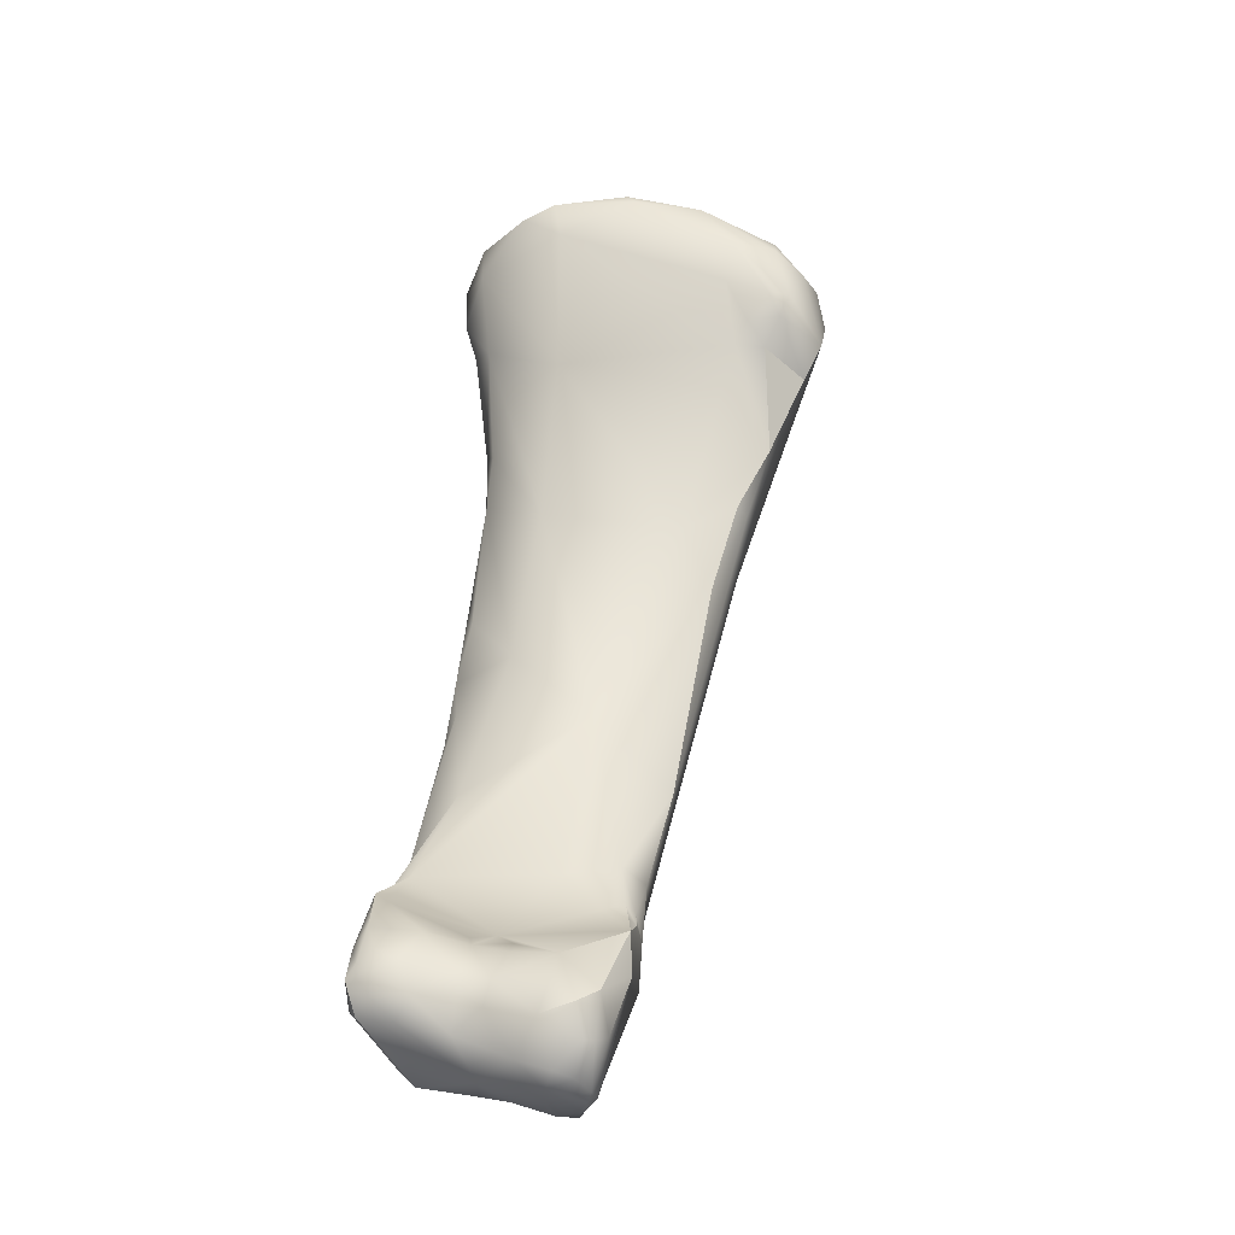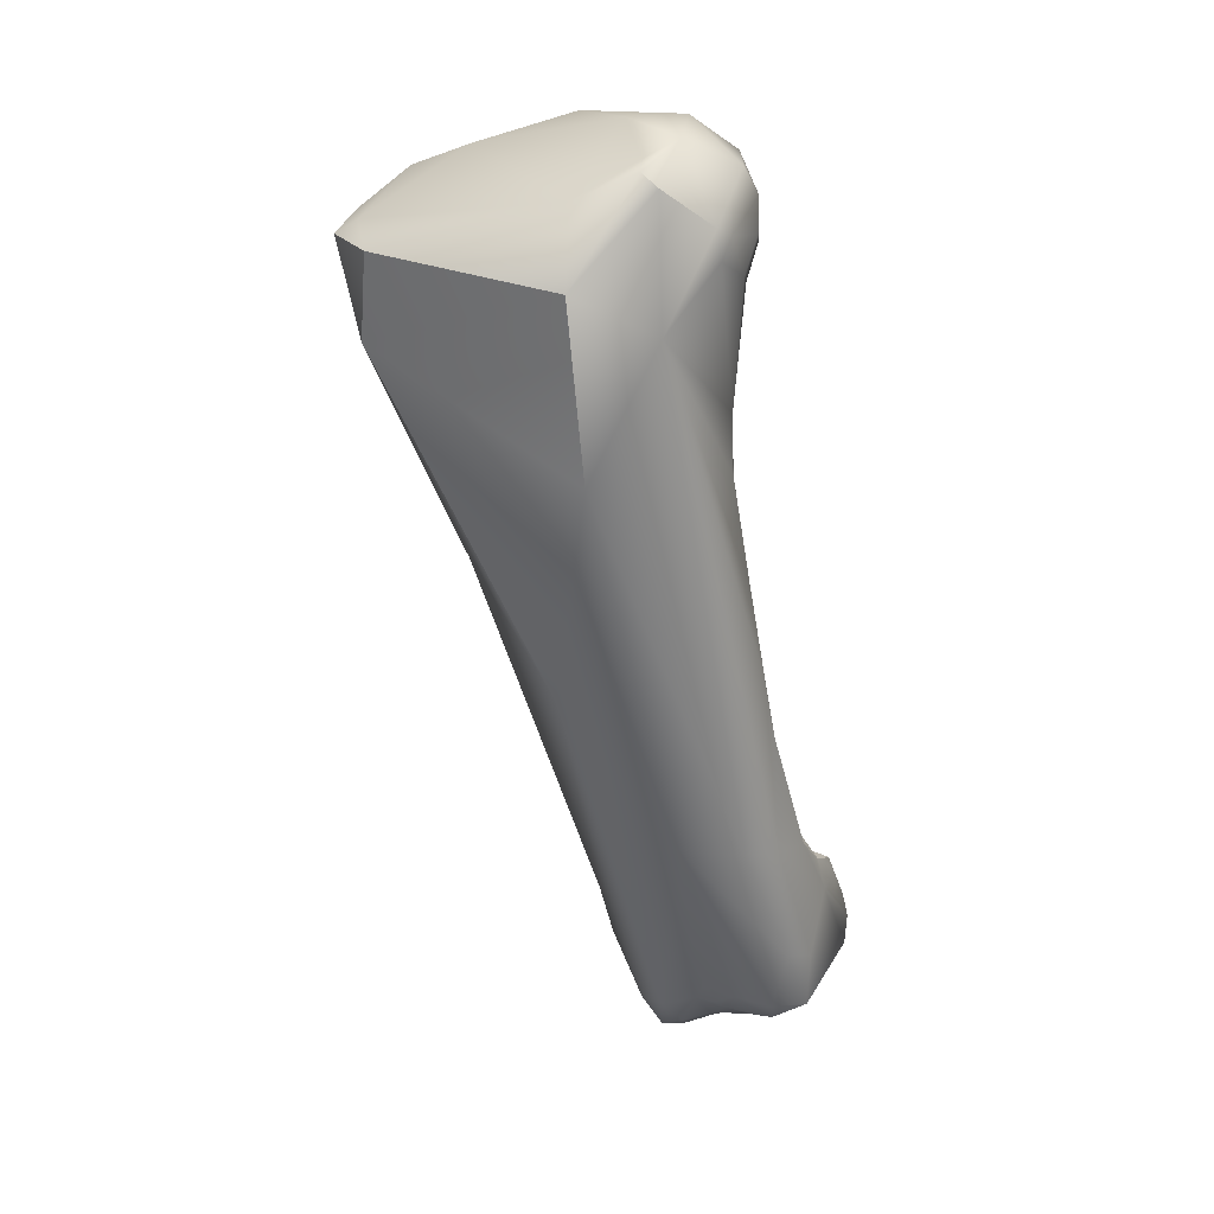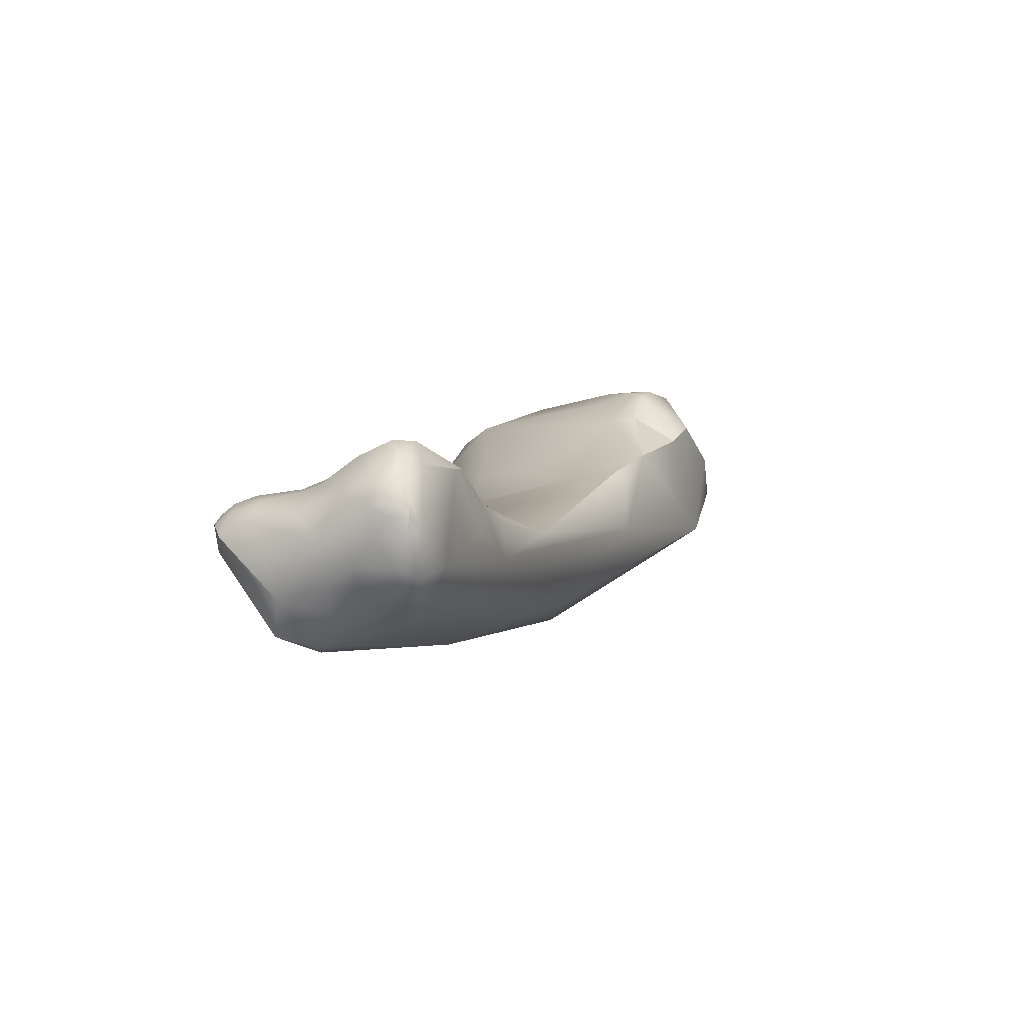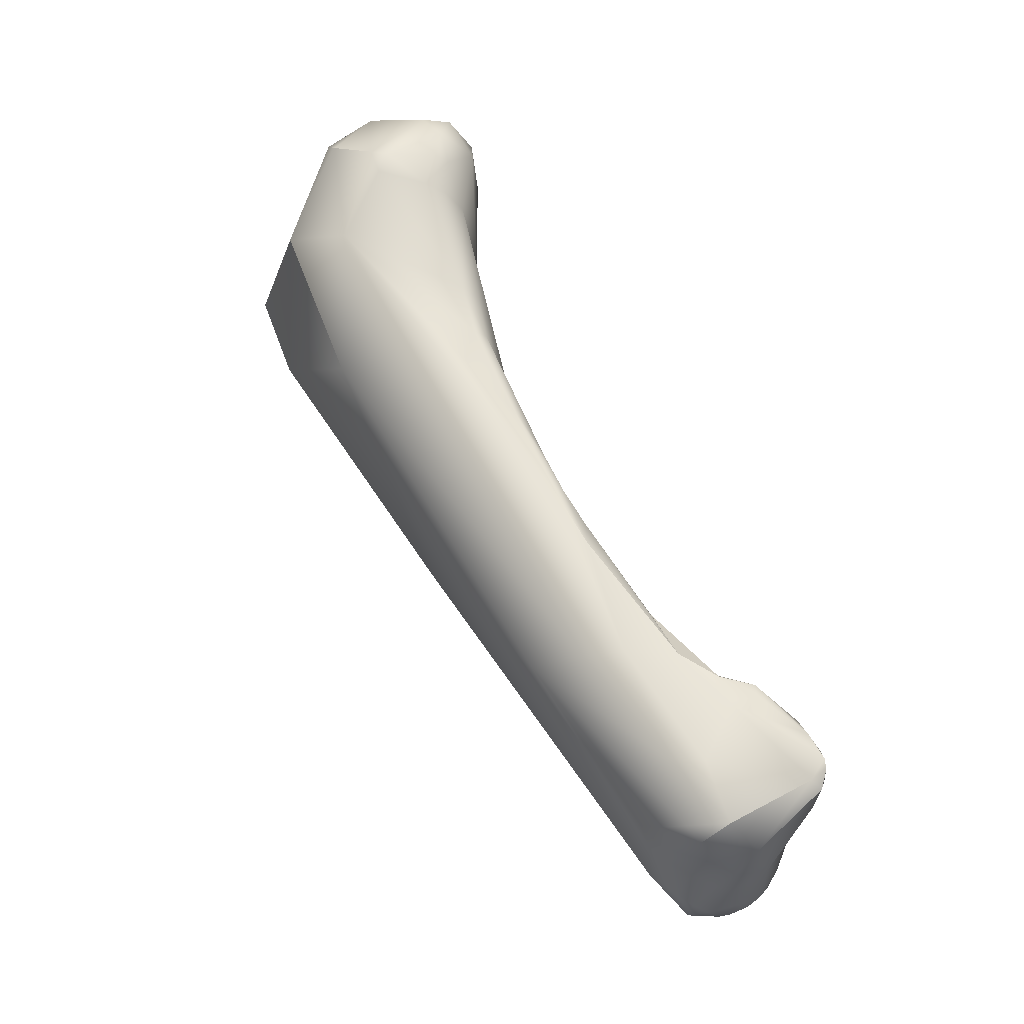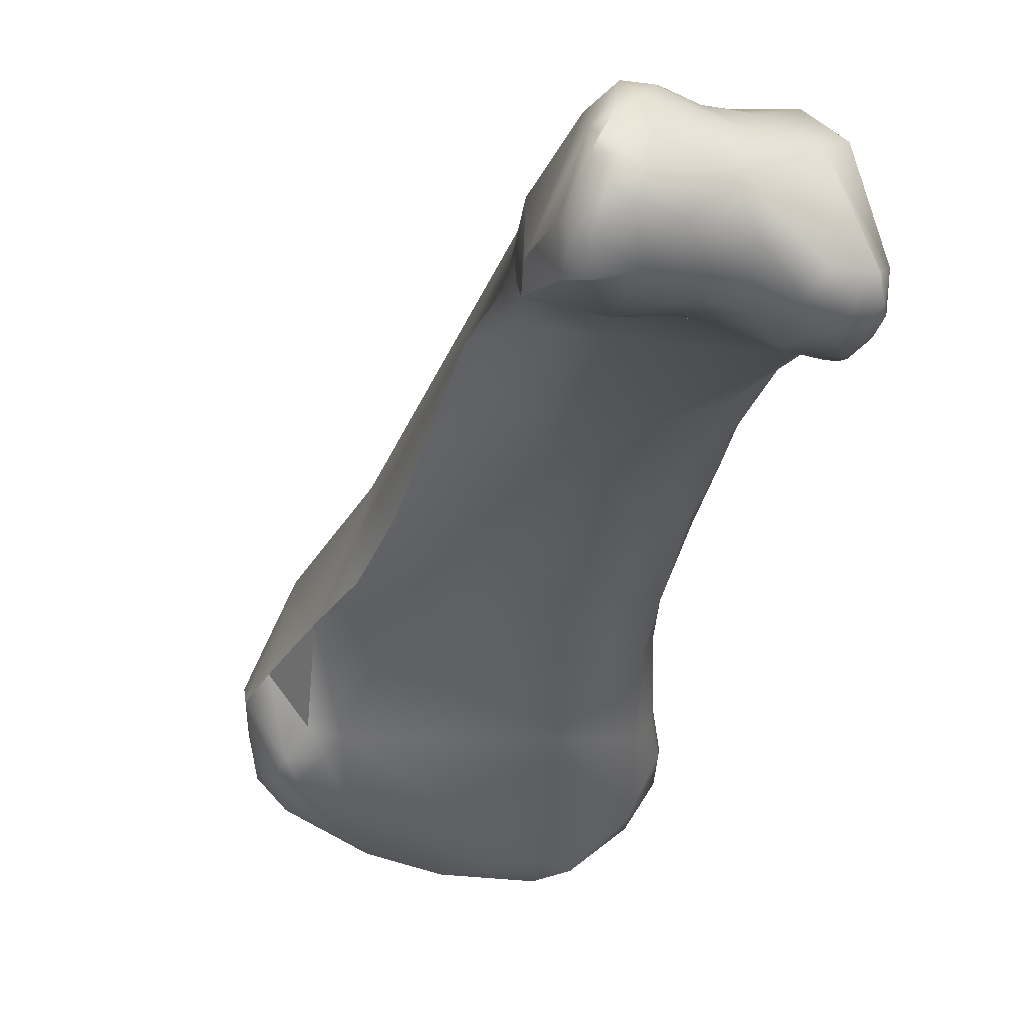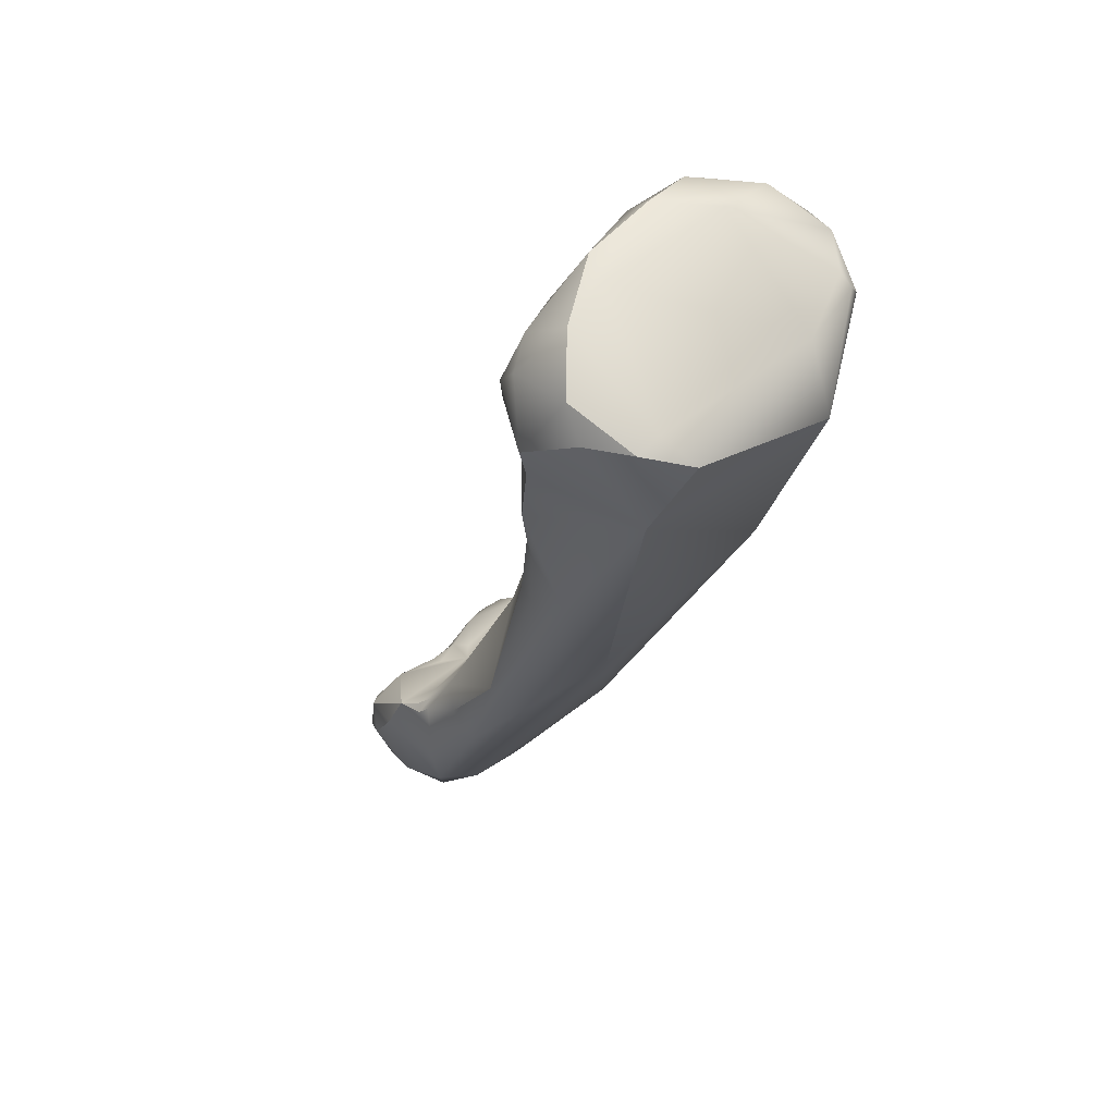
<metadata>
{"format":"obj","ext":"obj","renderer":"f3d","projection":"perspective","resolution":1024,"background":"white","views":[{"elev":-10.7,"azim":5.4,"up":"+Z"},{"elev":5.1,"azim":-166.3,"up":"+Z"},{"elev":-62.2,"azim":21.4,"up":"+Z"},{"elev":-31.5,"azim":-111.3,"up":"+Z"},{"elev":-56.8,"azim":173.1,"up":"+Y"},{"elev":38.6,"azim":128.9,"up":"+Z"}]}
</metadata>
<code>
v 221 -157.9 708.2
v 221.2 -158.5 707.8
v 221.2 -158.6 707.4
v 220.9 -158.4 707.3
v 221 -158.6 707
v 220.9 -157.9 706.4
v 221.8 -143.7 733
v 221.7 -153.2 711
v 222.1 -154.8 710.6
v 221.4 -157.8 708.9
v 221.7 -156.5 709.7
v 221.3 -156 710
v 221.1 -155.9 709.5
v 221.4 -154.7 710.2
v 221.8 -155.9 710
v 221.3 -155.1 709
v 221.8 -158.5 708.2
v 221.8 -158.8 707.6
v 221.7 -158.8 706.8
v 222.5 -158.7 707.9
v 222.4 -158.7 706.1
v 222.8 -158.9 706.9
v 223 -158 708.8
v 221.2 -158.4 706.3
v 221.6 -154 706.8
v 221.9 -155 704.7
v 222.7 -156.5 704.3
v 224 -143.6 735.5
v 223.7 -141.3 734.6
v 224.3 -145.9 735.1
v 225.7 -146.7 734.2
v 225.4 -146 735.6
v 222.5 -144.3 734.5
v 222.2 -143 733.9
v 222.3 -141.6 731.6
v 222.6 -141 731.8
v 222.7 -145.4 733.1
v 221.8 -143.5 731.8
v 221.9 -144 731.7
v 222.3 -144.1 730.4
v 222.2 -143.2 730.5
v 222.9 -145.1 730.3
v 222.5 -141.3 730.8
v 223.2 -145.9 726.2
v 222.9 -145.1 726.3
v 223 -146.2 724.3
v 222.9 -145.6 724.4
v 222.7 -147.3 720.7
v 222.9 -148.2 719.7
v 222.5 -149.1 717.5
v 224.5 -150.2 718.2
v 222.4 -148.6 717.5
v 222.7 -150.1 716.3
v 222.3 -150 715.3
v 223.2 -152.9 713.3
v 222.3 -151.4 711
v 223.3 -150.2 711.1
v 224.3 -157.1 708.6
v 225.1 -156.5 708.7
v 222.2 -153 707
v 224.1 -158.5 707.6
v 224.2 -158.7 706.9
v 224.5 -157.8 708.4
v 225.2 -158.6 707.3
v 225 -158.9 706.6
v 225.6 -158 708.2
v 225.7 -157.5 708.4
v 223 -153.9 704.9
v 223 -154.4 704.3
v 224.3 -153.4 705.2
v 224.7 -154.1 704.6
v 226.6 -159.5 706.3
v 224 -158.6 705.8
v 225.9 -159 705.1
v 224.7 -157.9 704.4
v 224.1 -155.4 704.1
v 224.5 -156.5 704
v 225.5 -157 703.8
v 225.5 -156.2 703.8
v 224.7 -140.2 733.9
v 228 -145.5 736
v 228.3 -146.1 735.6
v 226.1 -143.9 735.5
v 224.1 -139.9 732.9
v 224.7 -139.8 733.4
v 224.1 -140.5 728.5
v 225.6 -146.7 729.3
v 225.2 -148 723.6
v 227.5 -151.8 716
v 225.4 -148.9 711.4
v 228.6 -154.4 710.9
v 226.8 -154.9 710.7
v 228.1 -155.6 709.5
v 228.8 -155.3 709.7
v 228.9 -155.8 709.2
v 229.1 -156.7 708.8
v 227.2 -158.5 708.1
v 228.4 -159 707
v 229.2 -157.4 707.4
v 225 -153.8 704.9
v 225.3 -153.2 705.7
v 225.8 -153.7 705
v 227.8 -159.4 706.7
v 227.9 -159.5 705.6
v 228.3 -159.3 705.6
v 227 -159.2 704.8
v 226.8 -158.7 704.2
v 226.7 -157.7 703.8
v 227.7 -159 704.5
v 227.5 -158.5 704
v 227.3 -158.2 703.9
v 228.6 -158.7 705.7
v 228.1 -158.3 704.1
v 227.9 -158 703.8
v 227.7 -157.4 703.6
v 228.2 -157.5 703.9
v 225.5 -155.2 704.1
v 226.5 -155.1 703.8
v 226.7 -155.8 703.5
v 226.9 -156.6 703.4
v 227.1 -154.3 704.6
v 227.5 -156 703.4
v 228.2 -155.6 704.5
v 230.7 -145.7 735.3
v 226.8 -139.7 732.6
v 226.7 -138.9 729.8
v 226.8 -141.4 724
v 230.2 -148.1 723
v 228.9 -146.1 716.7
v 230 -150.9 713.5
v 229.3 -153.5 710.4
v 229.1 -155.2 709.4
v 229.2 -155.6 709
v 229.3 -155 708.5
v 229.1 -152.7 709.1
v 229.2 -155.1 707
v 231.4 -144.6 734.9
v 233.3 -144.5 734.3
v 231.8 -146.4 733.8
v 233.4 -146.1 733.5
v 231.6 -146.8 732.3
v 233.1 -147 731.7
v 233.5 -147 730.8
v 233.8 -146.8 731.7
v 232.3 -146.9 730.7
v 231.9 -146.9 729.8
v 232.6 -146.9 730.3
v 233 -146.7 729.8
v 233.1 -146.6 726
v 232 -147.3 723.9
v 232.3 -146.9 723.6
v 231.8 -145.8 721.5
v 231.1 -148.3 720.8
v 231.5 -147.5 720.7
v 233.7 -140.6 732.3
v 234.6 -140.8 731.9
v 233.2 -139.5 731.2
v 234.3 -145.8 732.6
v 234.8 -143.4 732.8
v 235.1 -142.6 731.7
v 233.8 -141 728.5
v 234.3 -145.4 728.9
v 234.9 -145.1 730.2
v 220.9 -158.4 707.3
v 221 -158.6 707
v 221.7 -153.2 711
v 221.7 -153.2 711
v 222.1 -154.8 710.6
v 221.3 -156 710
v 221.3 -156 710
v 221.4 -154.7 710.2
v 221.4 -154.7 710.2
v 221.4 -154.7 710.2
v 221.2 -158.4 706.3
v 221.9 -155 704.7
v 224.3 -145.9 735.1
v 225.4 -146 735.6
v 222.3 -150 715.3
v 223.2 -152.9 713.3
v 228 -145.5 736
v 224.1 -139.9 732.9
v 228.9 -155.8 709.2
v 229.1 -156.7 708.8
v 229.1 -156.7 708.8
v 229.1 -156.7 708.8
v 229.1 -156.7 708.8
v 228.4 -159 707
v 229.2 -157.4 707.4
v 227.8 -159.4 706.7
v 227.9 -158 703.8
v 230.7 -145.7 735.3
v 226.7 -138.9 729.8
v 230 -150.9 713.5
v 229.2 -155.6 709
v 233.3 -144.5 734.3
v 233 -146.7 729.8
v 233.1 -146.6 726
v 233.1 -146.6 726
v 232 -147.3 723.9
v 231.1 -148.3 720.8
v 234.6 -140.8 731.9
v 234.6 -140.8 731.9
v 233.2 -139.5 731.2
v 233.2 -139.5 731.2
v 234.8 -143.4 732.8
v 235.1 -142.6 731.7
v 233.8 -141 728.5
v 234.3 -145.4 728.9
v 234.3 -145.4 728.9
v 234.9 -145.1 730.2
g grp1
f 2 10 1
f 2 1 4
f 1 16 164
f 2 4 3
f 5 19 3
f 5 3 4
f 19 5 24
f 164 16 6
f 164 6 165
f 174 165 6
f 7 39 37
f 9 55 14
f 179 8 171
f 55 53 166
f 53 54 166
f 10 12 1
f 11 169 10
f 10 17 23
f 11 10 23
f 58 11 23
f 11 58 59
f 63 58 23
f 1 13 16
f 15 9 169
f 11 15 169
f 12 172 13
f 1 12 13
f 168 173 170
f 11 59 15
f 172 16 13
f 16 172 167
f 9 15 59
f 56 16 167
f 16 56 25
f 2 17 10
f 18 17 2
f 2 3 18
f 18 3 19
f 20 23 17
f 17 18 20
f 18 22 20
f 22 18 19
f 21 19 24
f 22 19 21
f 61 20 22
f 22 62 61
f 21 73 22
f 61 23 20
f 62 22 73
f 63 23 61
f 16 25 6
f 25 26 6
f 27 6 175
f 60 26 25
f 73 21 75
f 21 24 27
f 6 27 174
f 75 21 27
f 28 83 29
f 28 29 34
f 83 80 29
f 30 32 28
f 31 177 176
f 176 37 31
f 81 28 32
f 33 37 176
f 7 37 33
f 33 30 28
f 83 28 81
f 33 28 34
f 33 34 7
f 34 35 7
f 39 7 38
f 7 35 38
f 41 38 35
f 34 36 35
f 36 43 35
f 35 43 41
f 43 36 86
f 37 87 31
f 87 37 42
f 38 41 39
f 39 42 37
f 39 40 42
f 41 40 39
f 40 41 45
f 41 43 45
f 40 45 42
f 44 88 42
f 42 45 44
f 43 86 45
f 44 45 46
f 45 47 46
f 42 88 87
f 88 44 46
f 86 47 45
f 47 48 46
f 48 47 86
f 88 46 51
f 46 48 49
f 52 48 86
f 49 51 46
f 51 50 53
f 50 49 48
f 48 52 50
f 51 49 50
f 55 51 53
f 50 54 53
f 50 52 54
f 52 56 178
f 52 86 56
f 86 57 56
f 86 127 57
f 89 55 9
f 51 55 89
f 178 56 167
f 90 60 57
f 92 9 59
f 89 9 92
f 93 92 59
f 56 57 60
f 60 25 56
f 97 64 72
f 103 97 72
f 62 73 65
f 64 63 61
f 62 64 61
f 65 64 62
f 63 59 58
f 66 63 64
f 66 64 97
f 64 65 72
f 67 59 63
f 67 63 66
f 67 66 97
f 68 26 60
f 68 69 26
f 90 68 60
f 27 175 69
f 70 68 90
f 70 69 68
f 71 76 69
f 69 70 71
f 101 70 90
f 100 70 101
f 100 71 70
f 65 74 72
f 74 65 73
f 74 73 75
f 74 75 107
f 106 74 107
f 107 75 108
f 72 74 106
f 75 27 77
f 76 77 27
f 117 76 71
f 77 76 117
f 75 77 78
f 78 79 120
f 77 79 78
f 79 77 117
f 108 75 78
f 102 117 71
f 69 76 27
f 80 85 29
f 85 80 125
f 180 177 82
f 82 177 31
f 124 180 82
f 83 125 80
f 34 29 36
f 84 29 85
f 36 29 84
f 36 181 86
f 181 126 86
f 85 125 126
f 126 181 85
f 126 127 86
f 146 31 87
f 88 51 89
f 127 90 57
f 91 89 92
f 130 89 91
f 93 91 92
f 93 94 91
f 121 102 90
f 129 121 90
f 96 93 59
f 93 95 94
f 95 93 96
f 91 94 132
f 182 133 94
f 133 132 94
f 182 183 133
f 97 103 98
f 184 97 98
f 185 187 99
f 187 112 99
f 67 97 59
f 96 59 97
f 102 118 117
f 102 100 101
f 100 102 71
f 90 102 101
f 104 189 72
f 106 104 72
f 105 189 104
f 105 187 189
f 105 112 187
f 111 107 108
f 109 104 106
f 106 107 109
f 109 107 110
f 110 107 111
f 105 104 109
f 113 105 109
f 113 109 110
f 111 108 115
f 115 108 120
f 113 110 114
f 110 111 114
f 114 111 115
f 105 113 112
f 112 113 116
f 116 113 190
f 190 115 116
f 188 112 116
f 123 116 122
f 123 188 116
f 119 79 117
f 118 119 117
f 108 78 120
f 79 119 120
f 119 118 122
f 121 118 102
f 118 121 122
f 122 120 119
f 120 122 115
f 116 115 122
f 136 188 123
f 123 122 121
f 139 124 82
f 81 137 83
f 81 191 137
f 137 125 83
f 125 157 126
f 141 139 82
f 82 31 141
f 31 146 141
f 161 127 192
f 146 87 128
f 128 87 88
f 161 129 127
f 128 88 89
f 89 153 128
f 129 90 127
f 130 153 89
f 135 129 152
f 123 129 135
f 152 193 135
f 121 129 123
f 131 130 91
f 193 131 135
f 131 134 135
f 132 131 91
f 132 194 134
f 194 186 134
f 186 136 134
f 131 132 134
f 134 136 135
f 136 186 188
f 135 136 123
f 191 138 137
f 138 155 137
f 155 125 137
f 124 140 195
f 140 124 139
f 142 139 141
f 144 139 142
f 140 139 144
f 144 158 140
f 203 161 192
f 141 145 142
f 144 142 143
f 143 142 145
f 145 141 146
f 146 147 145
f 146 148 147
f 145 147 143
f 143 147 148
f 148 146 149
f 148 162 143
f 196 197 208
f 198 207 209
f 146 128 149
f 207 198 152
f 150 128 153
f 149 128 150
f 200 151 199
f 152 198 151
f 199 151 198
f 151 200 154
f 154 200 193
f 154 193 152
f 151 154 152
f 159 155 138
f 155 159 156
f 157 155 156
f 204 201 207
f 157 125 155
f 163 158 144
f 140 158 195
f 205 195 158
f 158 163 205
f 163 160 205
f 205 160 202
f 207 201 206
f 210 207 206
f 143 162 163
f 210 209 207
f 143 163 144
f 152 129 207

</code>
